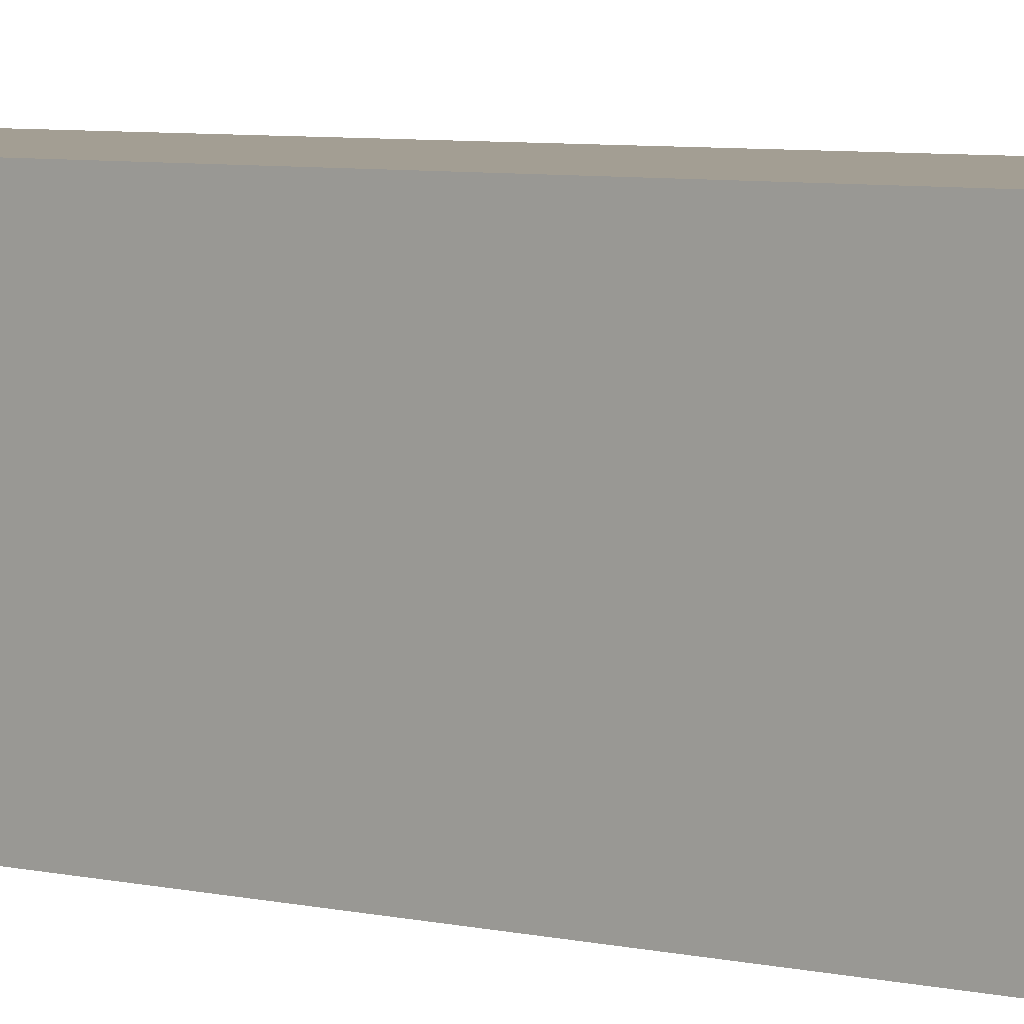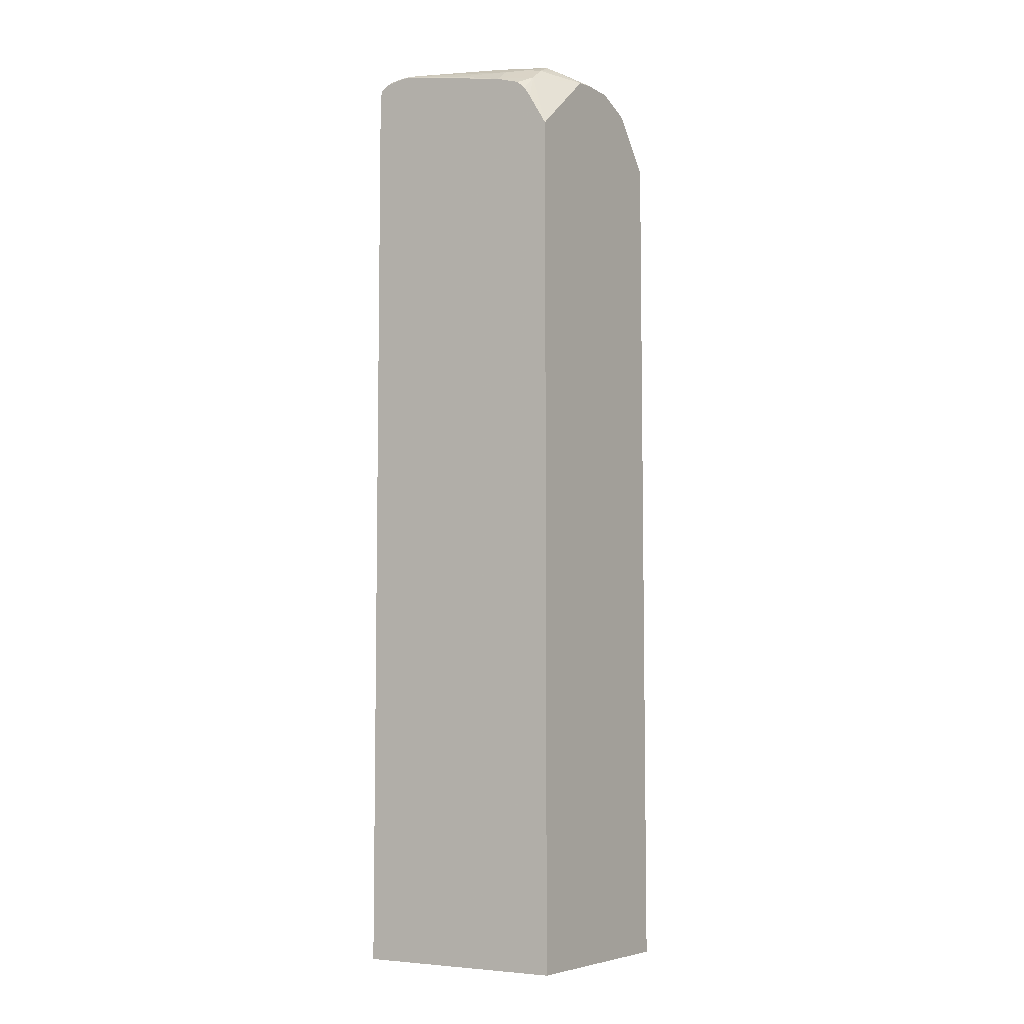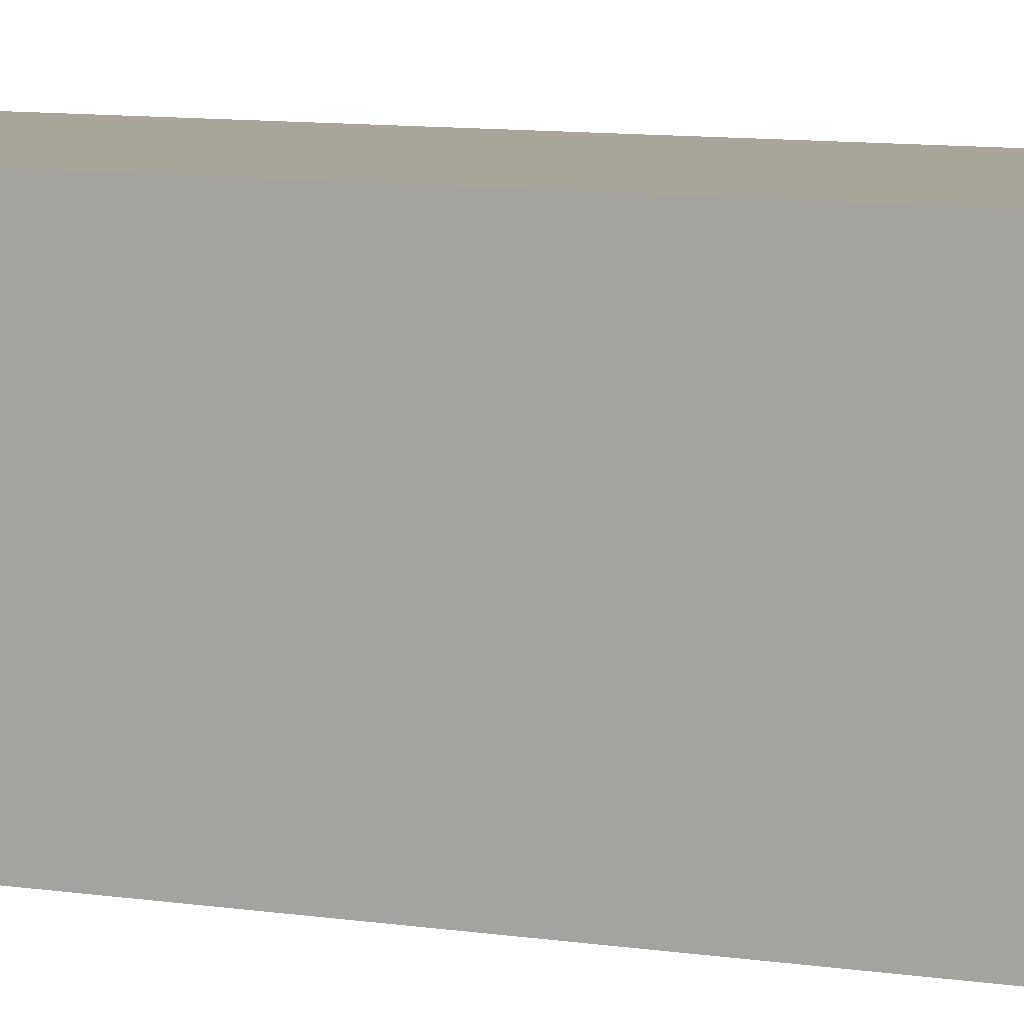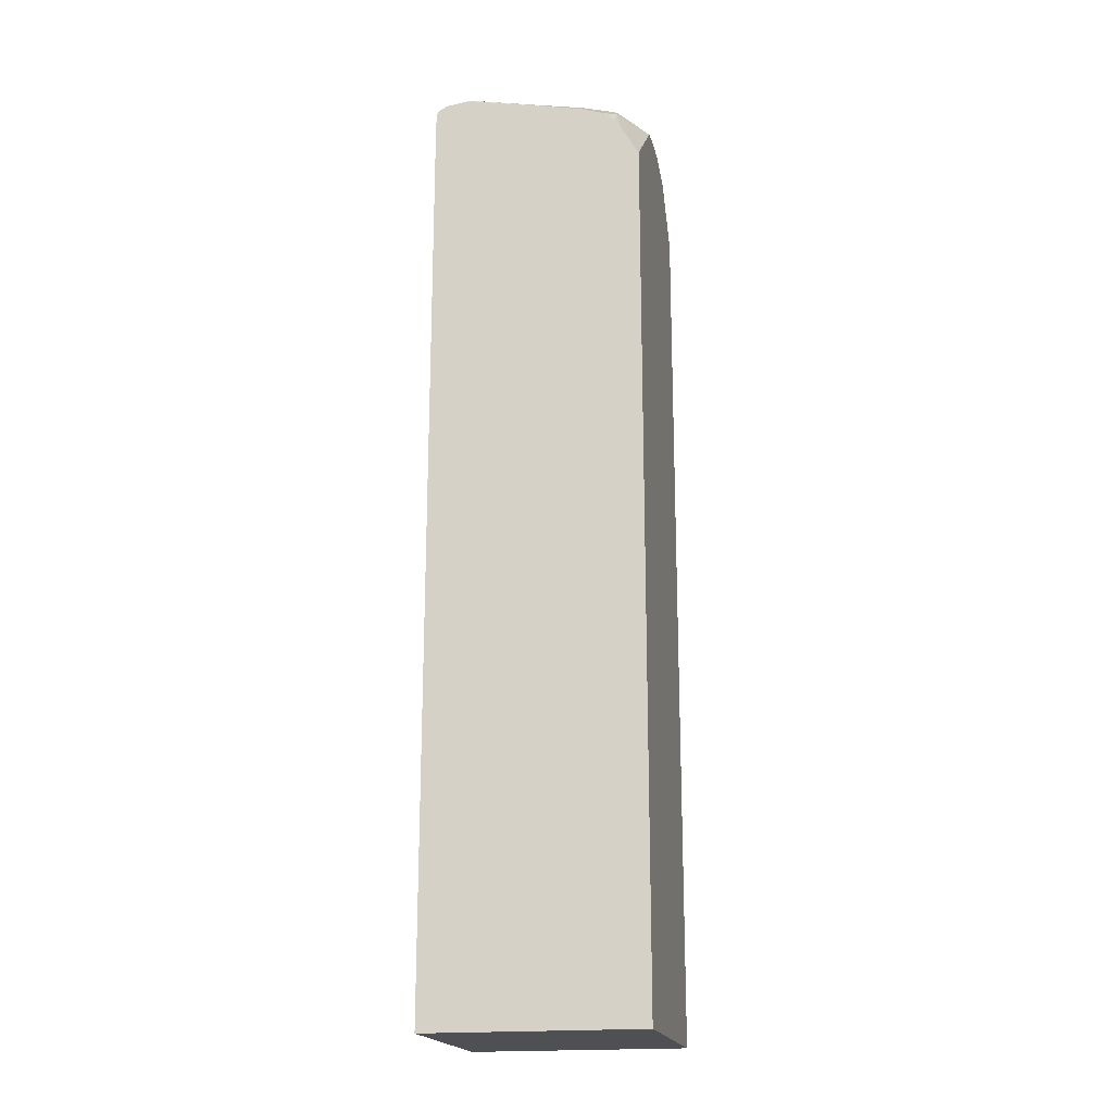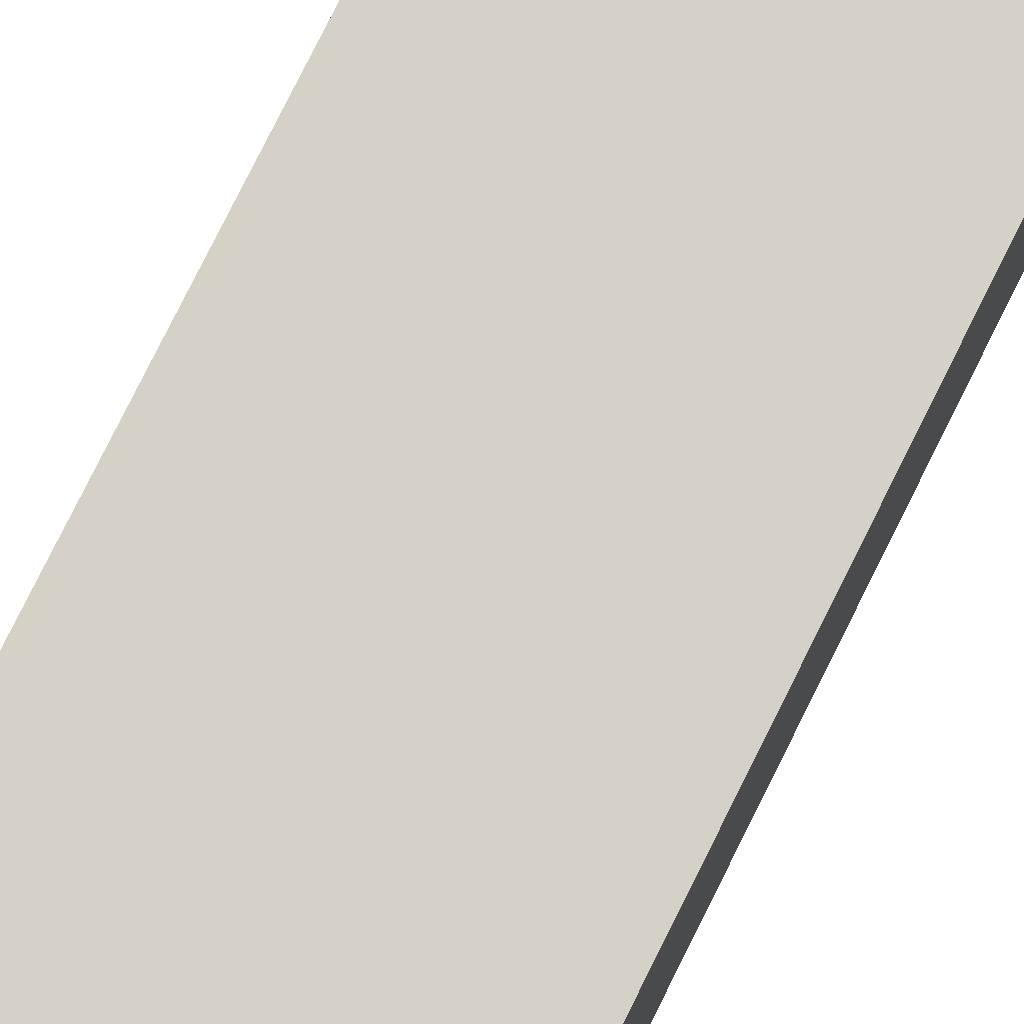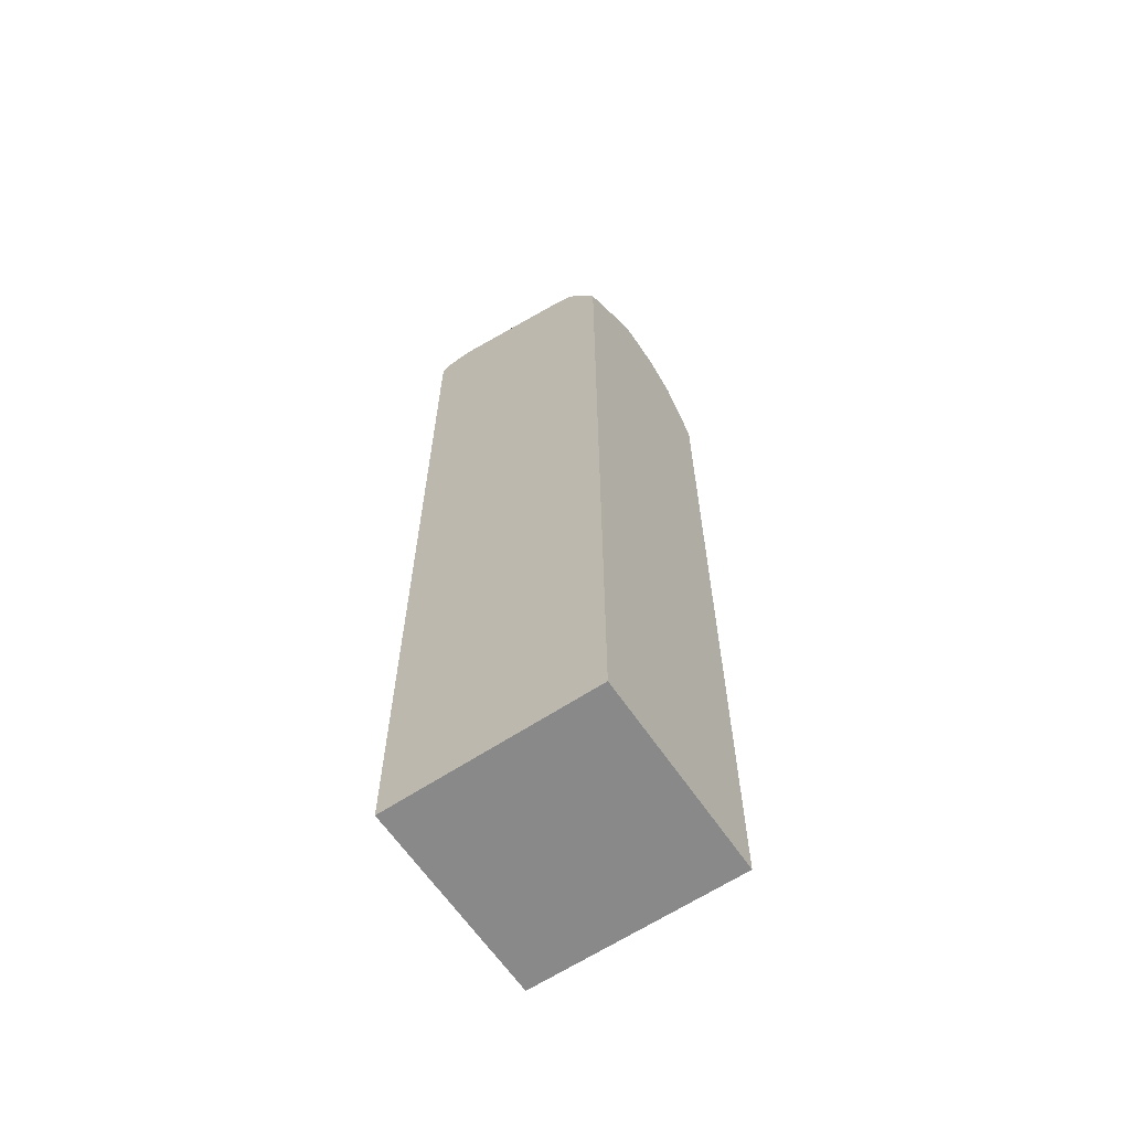
<metadata>
{"format":"obj","ext":"obj","renderer":"f3d","projection":"perspective","resolution":1024,"background":"white","views":[{"elev":5.2,"azim":129.6,"up":"+Z"},{"elev":-6.4,"azim":122.9,"up":"+Y"},{"elev":7.6,"azim":-63.5,"up":"+Z"},{"elev":-19.1,"azim":102.0,"up":"+Y"},{"elev":78.8,"azim":26.5,"up":"+Z"},{"elev":-63.1,"azim":123.9,"up":"+Y"}]}
</metadata>
<code>
v -0.2398 -0.8627 0.2408
v -0.2398 -0.8627 -0.0001736
v -0.00918 -0.8627 0.2408
v -0.2398 0.1154 0.2408
v -0.00918 -0.8627 -0.0001736
v -0.2398 0.1125 -0.0001736
v -0.00918 0.1768 0.2408
v -0.1255 0.2068 0.2408
v -0.1313 0.2068 0.2395
v -0.1331 0.2068 0.2391
v -0.1407 0.2068 0.2344
v -0.1467 0.2068 0.225
v -0.1498 0.2068 0.2063
v -0.1931 0.1702 -0.0001736
v -0.2398 0.1154 0.2398
v -0.00918 0.1125 -0.0001736
v -0.00918 0.1875 0.2402
v -0.01074 0.1875 0.2408
v -0.06717 0.2068 0.2408
v -0.1498 0.2068 0.2058
v -0.1404 0.2068 0.1125
v -0.1382 0.2068 0.09539
v -0.1875 0.173 -0.0001736
v -0.09058 0.1846 -0.0001736
v -0.02814 0.1782 0.02813
v -0.00918 0.1481 0.02068
v -0.00918 0.1967 0.2391
v -0.009383 0.1969 0.2391
v -0.01266 0.1933 0.2408
v -0.03751 0.2068 0.2342
v -0.01275 0.1935 0.2408
v -0.1376 0.2068 0.09324
v -0.1694 0.1805 -0.0001736
v -0.1123 0.1876 -0.0001736
v -0.08128 0.2 0.02502
v -0.06566 0.1969 0.02813
v -0.05002 0.1938 0.03127
v -0.009383 0.1782 0.06564
v -0.01564 0.1719 0.03439
v -0.00918 0.1594 0.02813
v -0.0469 0.1969 0.04689
v -0.00918 0.1971 0.2386
v -0.00918 0.2025 0.2293
v -0.01401 0.2068 0.226
v -0.01877 0.2068 0.2283
v -0.1123 0.2068 0.03965
v -0.15 0.1876 -0.0001736
v -0.07609 0.2068 0.03859
v -0.07503 0.2062 0.03752
v -0.07451 0.2068 0.04019
v -0.00918 0.178 0.06576
v -0.00918 0.1779 0.06543
v -0.00918 0.1717 0.04668
v -0.03128 0.1938 0.06878
v -0.00918 0.1686 0.03764
v -0.06932 0.2068 0.05055
v -0.05733 0.2068 0.07449
v -0.05056 0.2068 0.08808
v -0.00918 0.2058 0.2067
v -0.009654 0.2068 0.2058
v -0.09325 0.2068 0.03859
v -0.1125 0.2062 0.03752
v -0.01252 0.1938 0.125
v -0.009654 0.2068 0.1972
v -0.00918 0.2058 0.1967
v -0.01435 0.2068 0.1831
v -0.01304 0.2068 0.187
f 25 41 38
f 25 40 26
f 25 37 41
f 32 47 33
f 25 39 40
f 27 42 28
f 28 45 30
f 28 42 43
f 28 43 44
f 28 44 45
f 32 46 47
f 25 38 39
f 28 31 29
f 24 37 25
f 16 24 25
f 24 35 36
f 24 34 35
f 23 32 33
f 22 32 23
f 19 28 30
f 19 31 28
f 17 29 18
f 17 28 29
f 17 27 28
f 16 25 26
f 34 61 48
f 14 22 23
f 14 21 22
f 14 20 21
f 24 36 37
f 34 48 35
f 39 55 40
f 35 49 36
f 13 20 14
f 63 67 64
f 59 64 60
f 59 65 64
f 54 67 63
f 54 66 67
f 54 58 66
f 51 64 65
f 51 63 64
f 51 54 63
f 48 50 49
f 47 62 61
f 46 62 47
f 46 61 62
f 43 60 44
f 43 59 60
f 41 58 54
f 41 57 58
f 41 56 57
f 41 50 56
f 39 53 55
f 38 54 51
f 38 41 54
f 38 53 39
f 38 52 53
f 38 51 52
f 37 50 41
f 37 49 50
f 36 49 37
f 35 48 49
f 8 10 9
f 34 47 61
f 8 12 11
f 3 59 43
f 3 65 59
f 3 51 65
f 3 52 51
f 3 53 52
f 3 55 53
f 3 40 55
f 3 26 40
f 3 16 26
f 3 5 16
f 2 16 5
f 2 24 16
f 2 34 24
f 2 47 34
f 3 43 42
f 2 33 47
f 2 6 14
f 1 6 2
f 1 15 6
f 1 4 15
f 1 8 4
f 1 19 8
f 1 31 19
f 1 29 31
f 1 18 29
f 1 7 18
f 1 3 7
f 1 5 3
f 1 2 5
f 8 11 10
f 2 23 33
f 3 42 27
f 2 14 23
f 8 48 61
f 3 27 17
f 8 13 12
f 8 20 13
f 8 21 20
f 8 22 21
f 8 32 22
f 8 46 32
f 8 61 46
f 8 50 48
f 8 56 50
f 8 57 56
f 8 58 57
f 8 66 58
f 8 64 67
f 8 67 66
f 8 44 60
f 3 17 7
f 4 8 9
f 4 9 10
f 4 10 11
f 4 11 12
f 4 12 13
f 8 60 64
f 4 14 15
f 4 13 14
f 6 15 14
f 7 17 18
f 8 19 30
f 8 30 45
f 8 45 44

</code>
